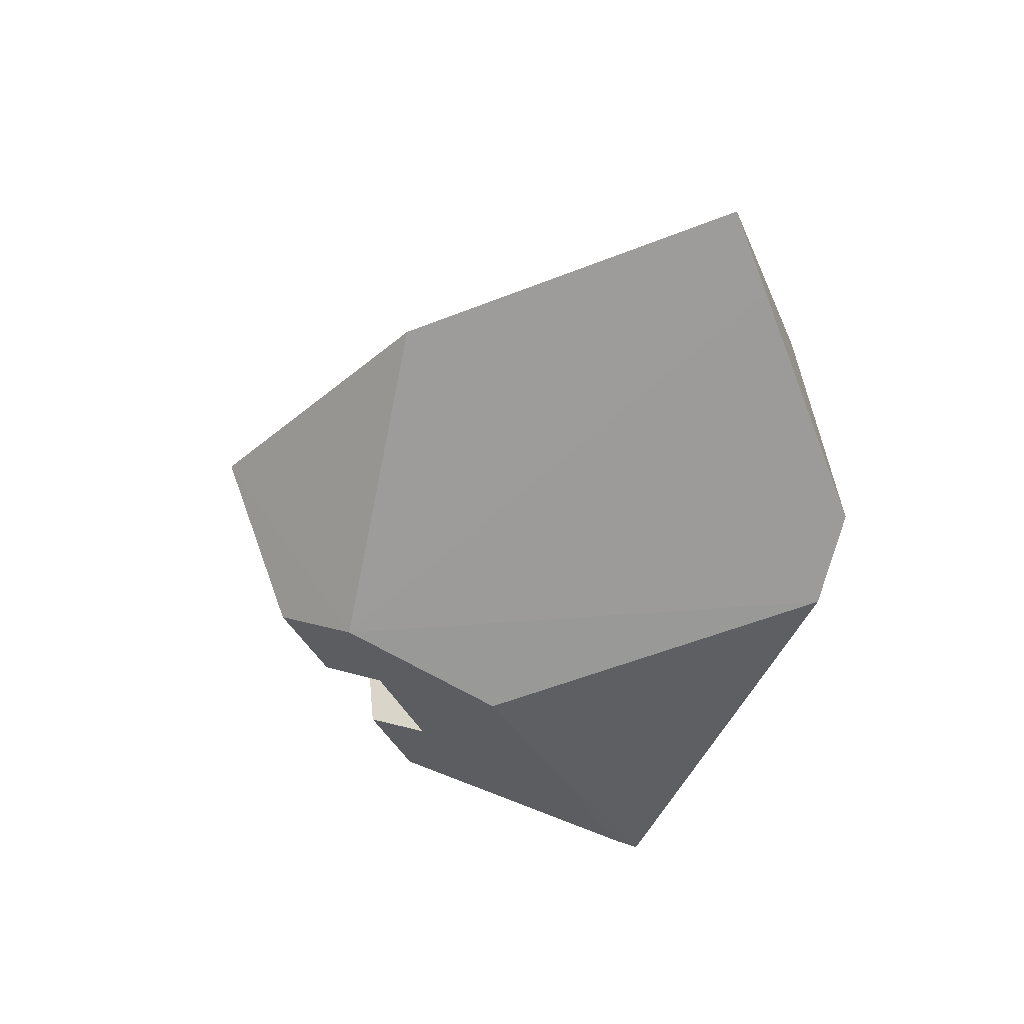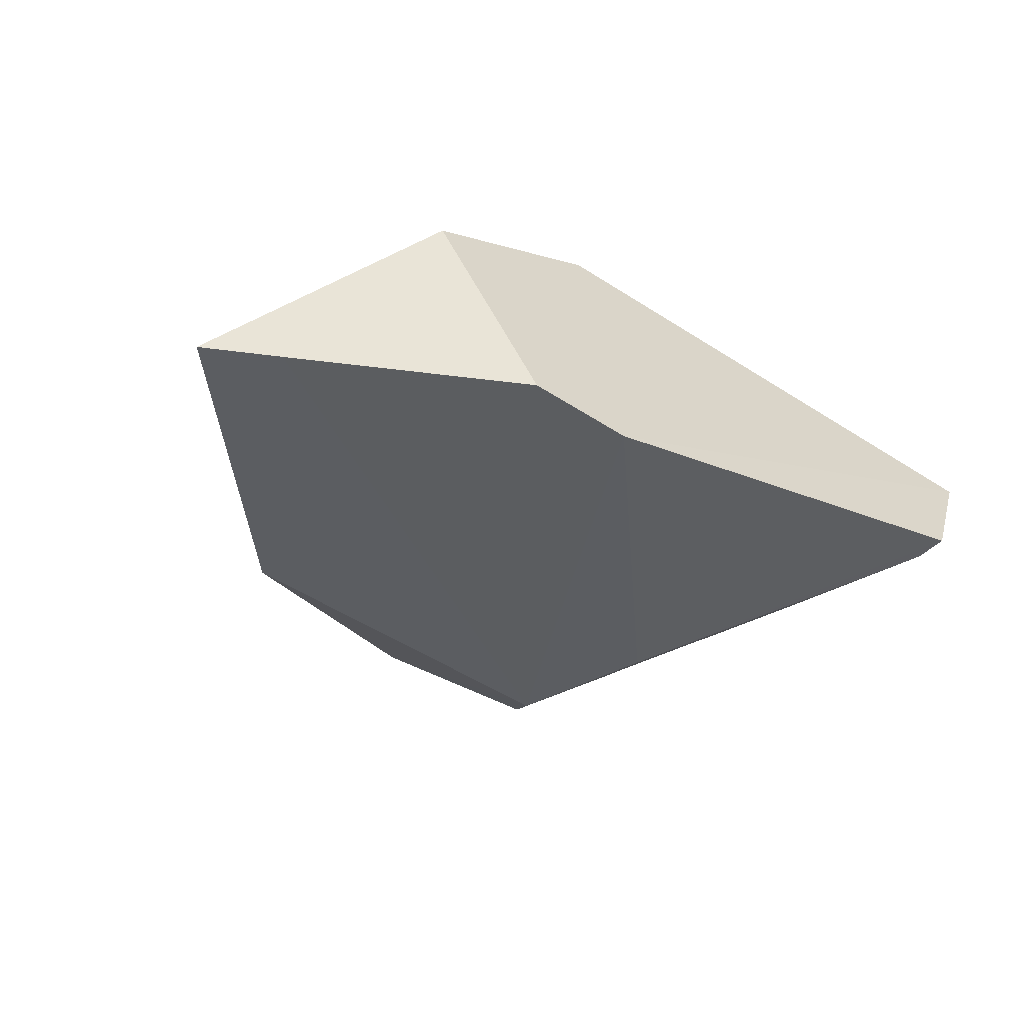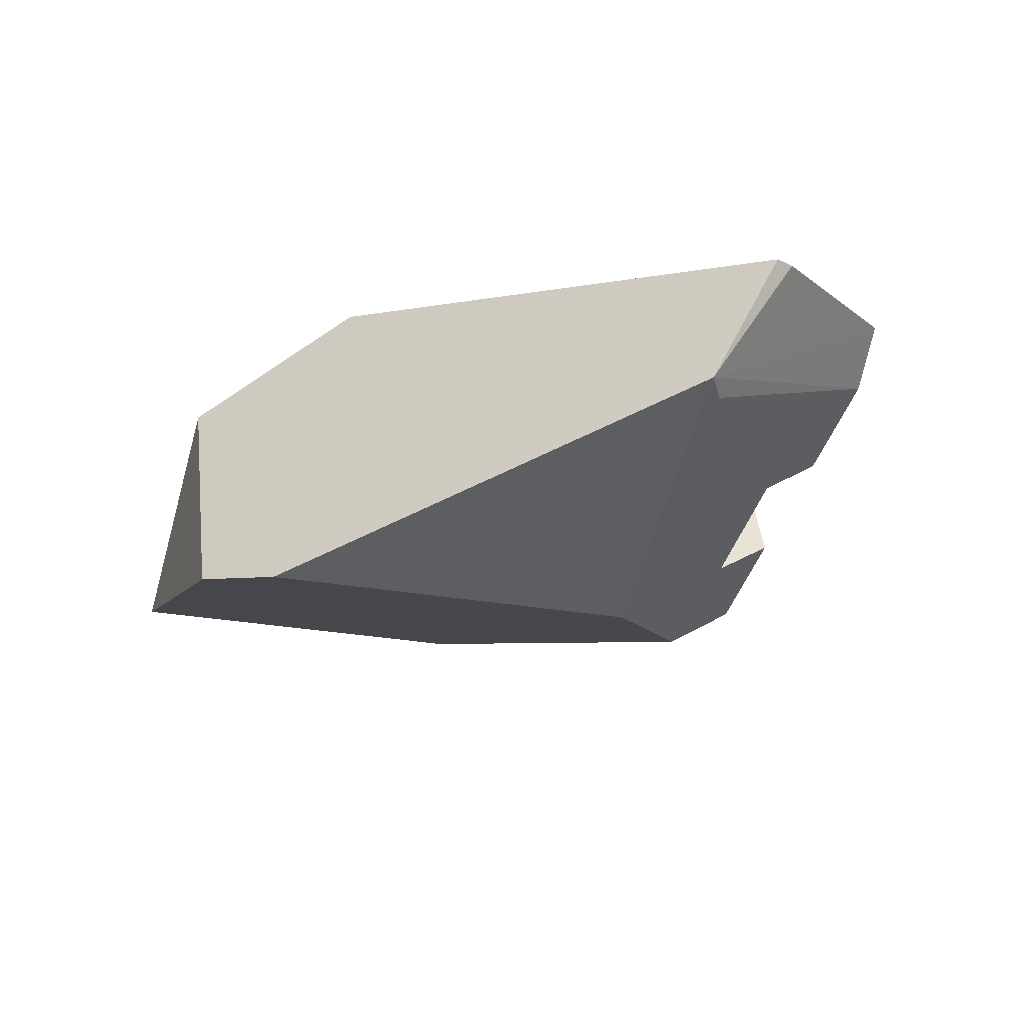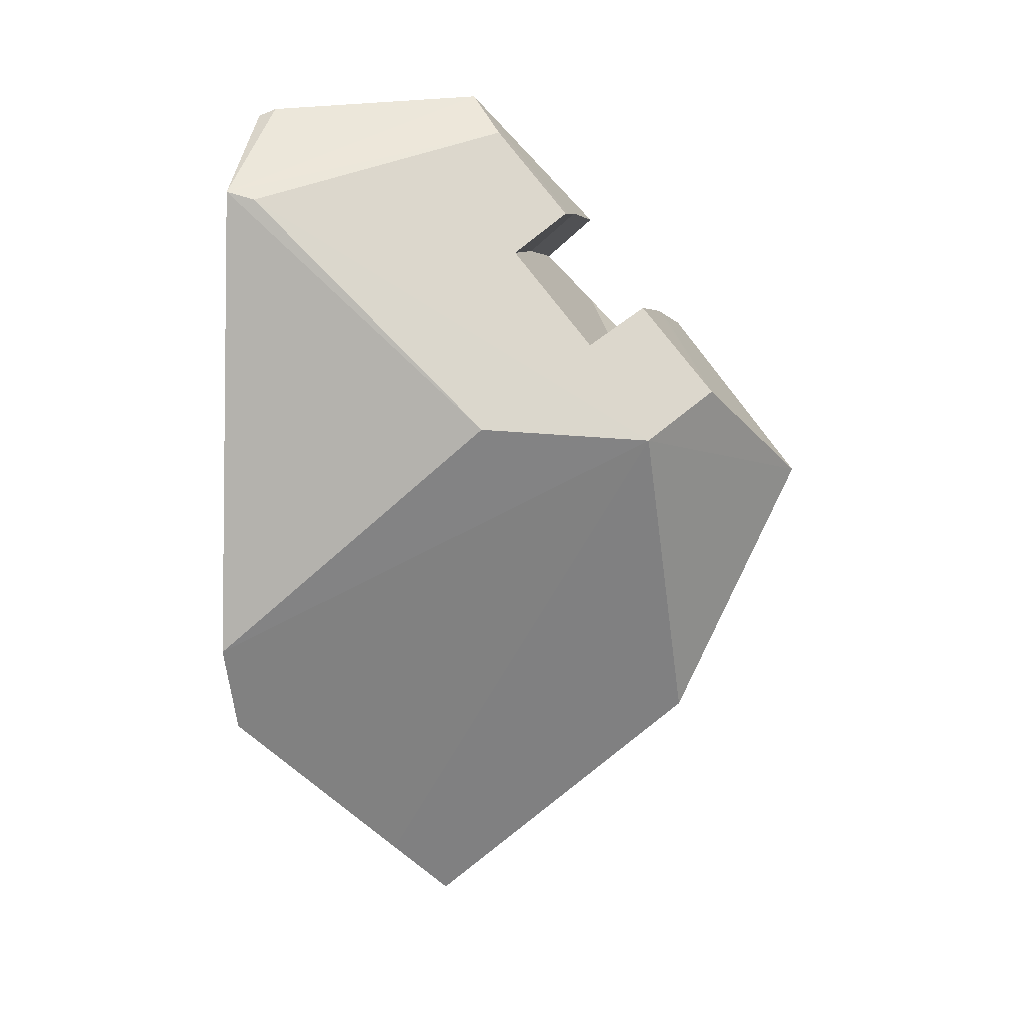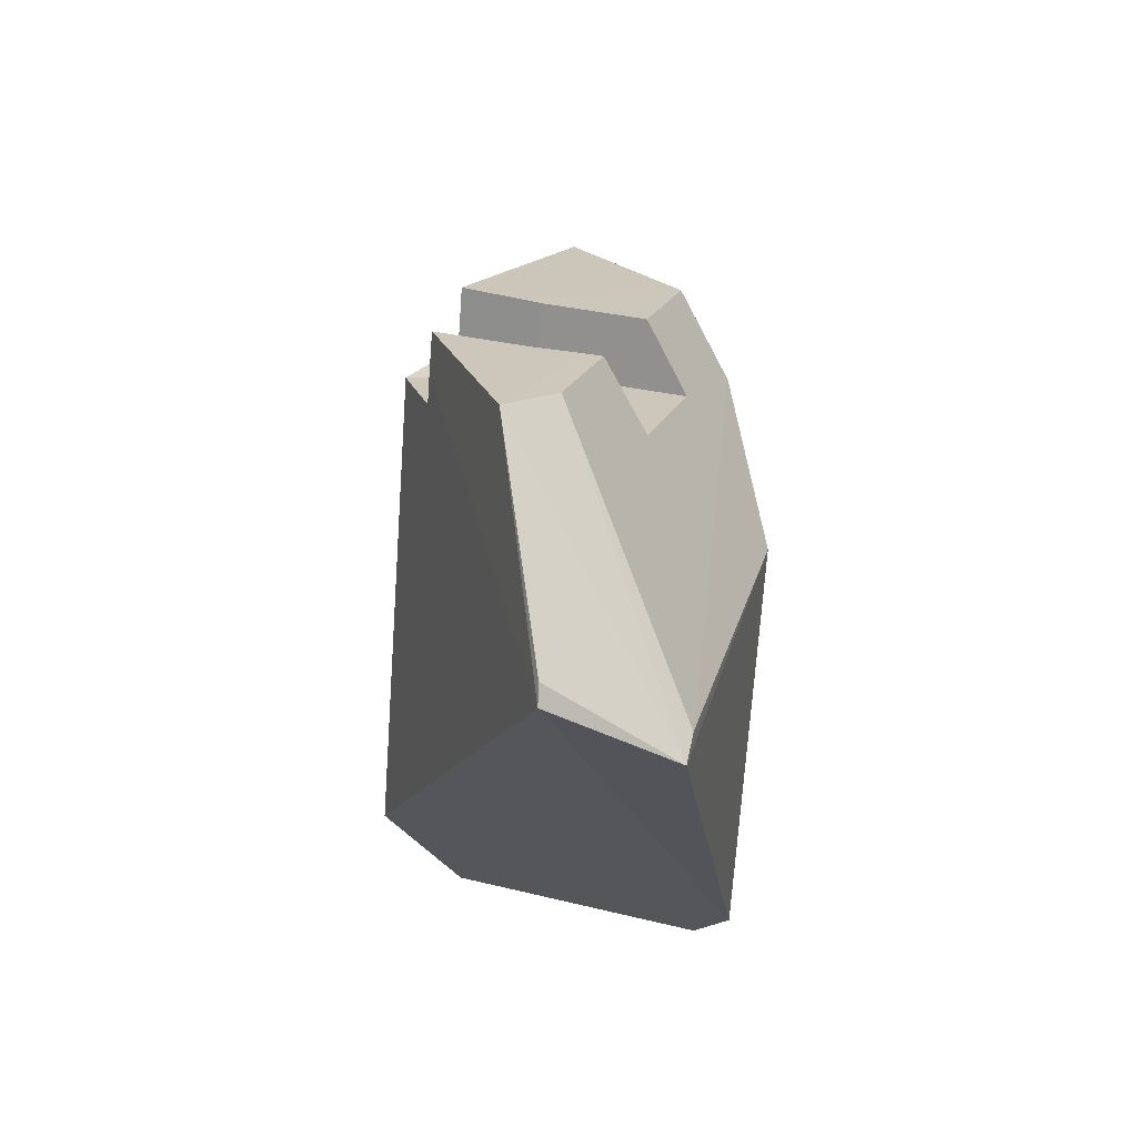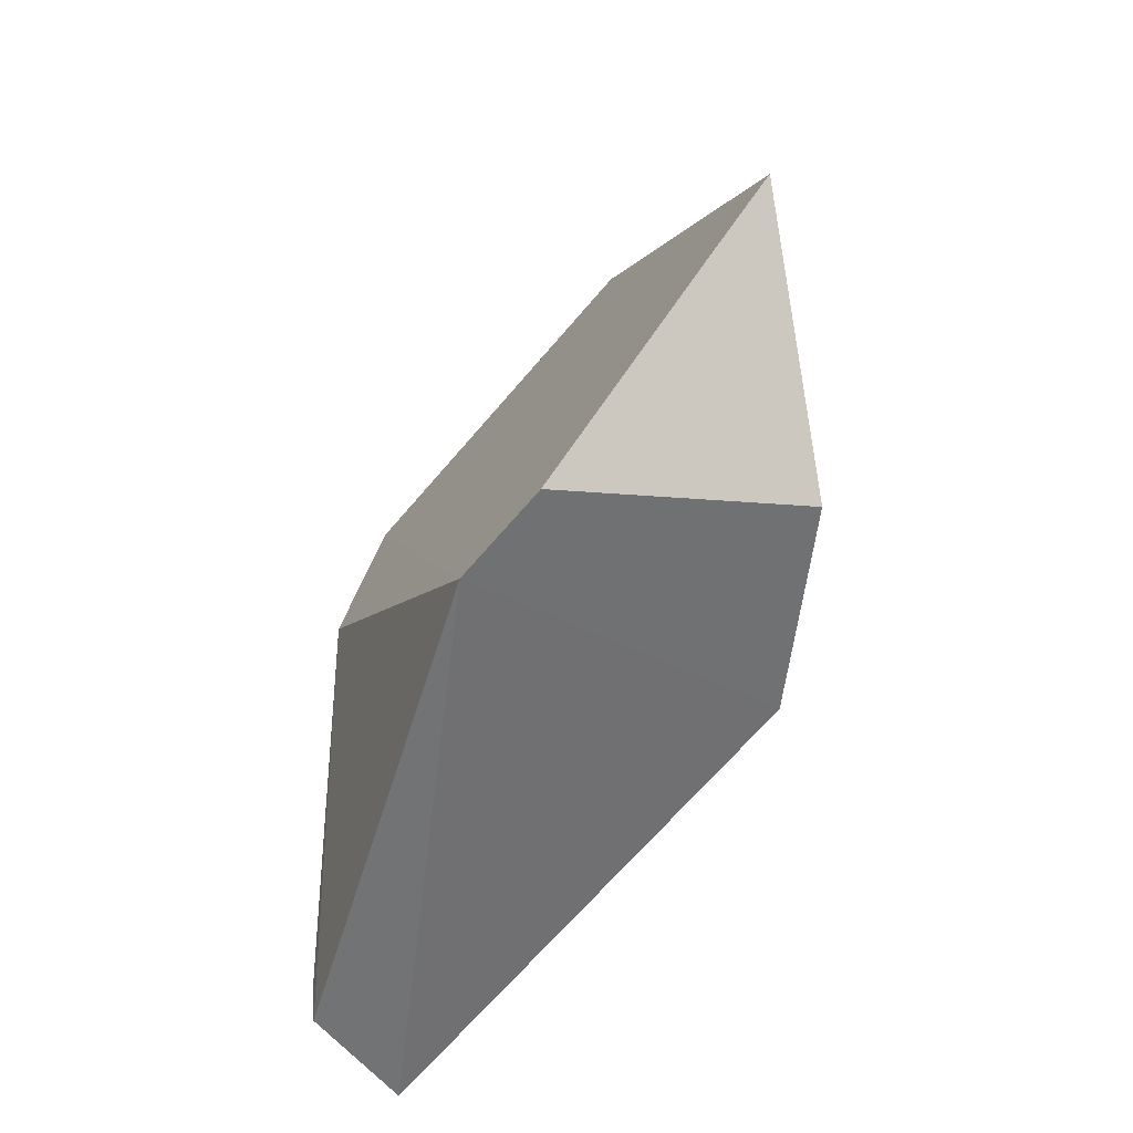
<metadata>
{"format":"obj","ext":"obj","renderer":"f3d","projection":"perspective","resolution":1024,"background":"white","views":[{"elev":-58.4,"azim":67.8,"up":"+Y"},{"elev":-40.1,"azim":140.6,"up":"+Y"},{"elev":-22.8,"azim":-153.5,"up":"+Y"},{"elev":-69.8,"azim":-92.4,"up":"+Y"},{"elev":-23.1,"azim":-95.9,"up":"+Z"},{"elev":-58.0,"azim":59.7,"up":"+Z"}]}
</metadata>
<code>
o 立方体.001_cell.049
v 15.17 5.748 -17.2
v 15.11 5.706 -17.25
v 14.99 5.772 -17.37
v 14.98 5.796 -17.38
v 15.24 5.828 -17.46
v 15.3 5.715 -17.26
v 15.13 5.682 -17.29
v 15.12 5.668 -17.37
v 15.02 5.719 -17.49
v 14.99 5.78 -17.49
v 14.99 5.78 -17.5
v 15.25 5.667 -17.5
v 15.02 5.722 -17.51
v 15.06 5.78 -17.35
v 15.11 5.771 -17.3
v 15.05 5.731 -17.36
v 15.09 5.707 -17.32
v 15.03 5.751 -17.33
v 15.07 5.727 -17.29
v 15.03 5.759 -17.33
v 15.09 5.771 -17.28
v 15.09 5.778 -17.27
v 15.04 5.78 -17.33
v 15.05 5.819 -17.32
v 15.06 5.82 -17.33
v 15.07 5.82 -17.34
v 15.09 5.828 -17.31
v 15.3 5.676 -17.5
v 15.39 5.704 -17.41
v 15.33 5.787 -17.46
v 15.42 5.715 -17.38
v 15.1 5.805 -17.26
v 15.12 5.805 -17.28
v 15.07 5.727 -17.29
v 15.09 5.771 -17.28
v 15.09 5.828 -17.31
v 15.12 5.805 -17.28
v 15.03 5.751 -17.33
v 15.03 5.759 -17.33
v 15.04 5.78 -17.33
v 15.05 5.819 -17.32
v 15.06 5.82 -17.33
v 15.07 5.82 -17.34
v 15.3 5.676 -17.5
v 15.39 5.704 -17.41
v 15.33 5.787 -17.46
v 15.42 5.715 -17.38
v 15.09 5.778 -17.27
v 15.1 5.805 -17.26
v 15.05 5.731 -17.36
v 15.09 5.707 -17.32
f 3 13 9
f 4 13 3
f 10 13 4
f 11 13 10
f 11 12 13
f 13 12 8
f 13 8 9
f 8 7 9
f 16 9 7
f 47 5 37
f 3 39 4
f 2 35 34
f 4 40 41
f 4 42 11
f 10 4 11
f 5 11 43
f 5 12 11
f 44 7 12
f 8 12 7
f 44 5 46
f 7 1 2
f 6 45 47
f 7 6 1
f 1 48 2
f 1 37 49
f 30 29 28
f 23 26 25
f 18 14 23
f 50 15 27
f 15 22 32
f 15 19 21
f 16 38 3
f 7 2 34
f 7 34 17
f 16 3 9
f 7 17 16
f 37 6 47
f 47 46 5
f 5 36 37
f 3 38 39
f 2 48 35
f 4 39 40
f 4 41 42
f 43 36 5
f 11 42 43
f 44 45 7
f 44 12 5
f 6 7 45
f 1 49 48
f 1 6 37
f 30 31 29
f 25 24 23
f 23 14 26
f 23 20 18
f 18 50 14
f 26 14 50
f 50 51 15
f 15 33 27
f 27 26 50
f 32 33 15
f 15 21 22
f 15 51 19

</code>
